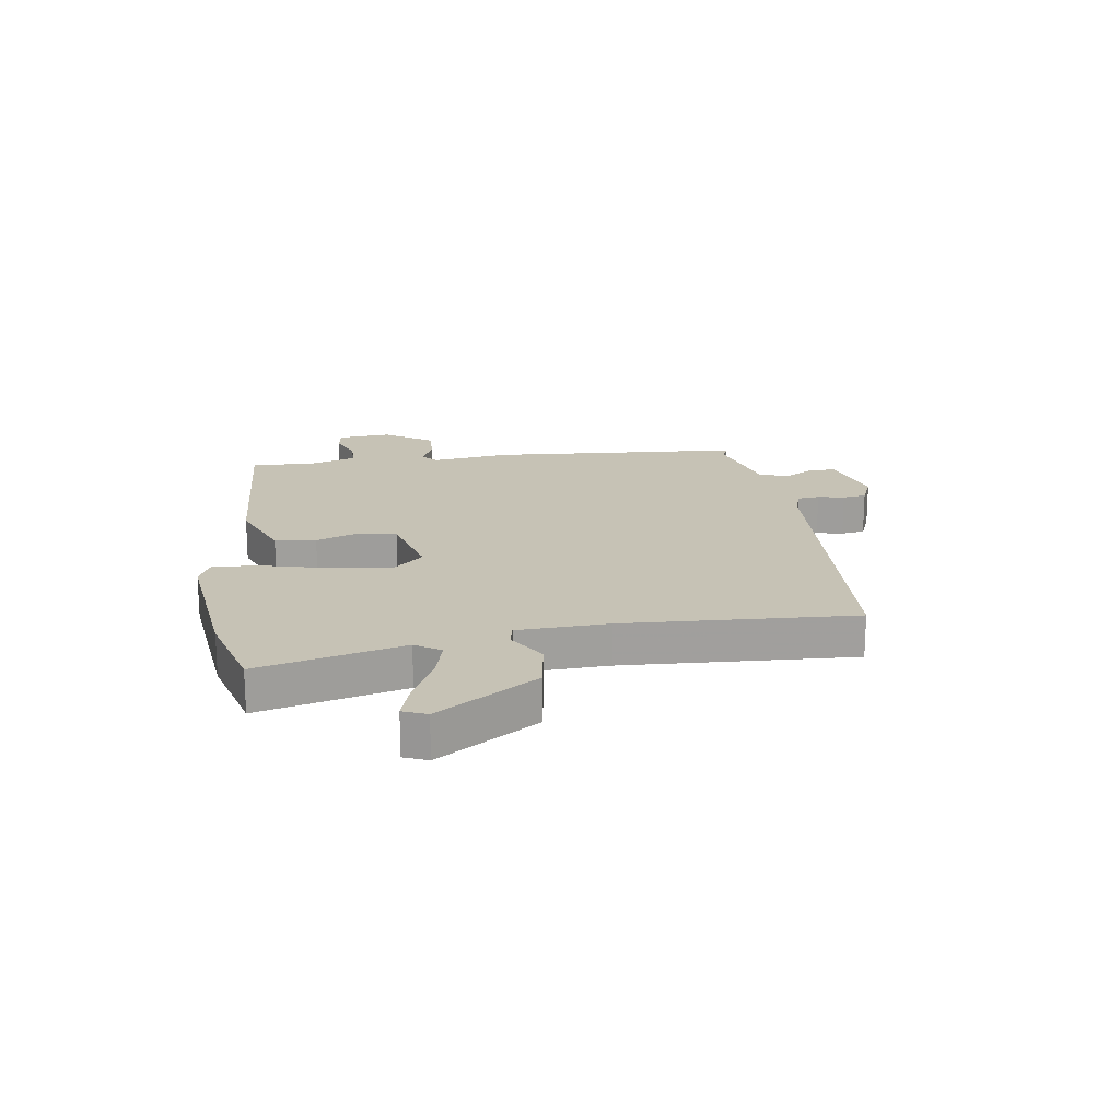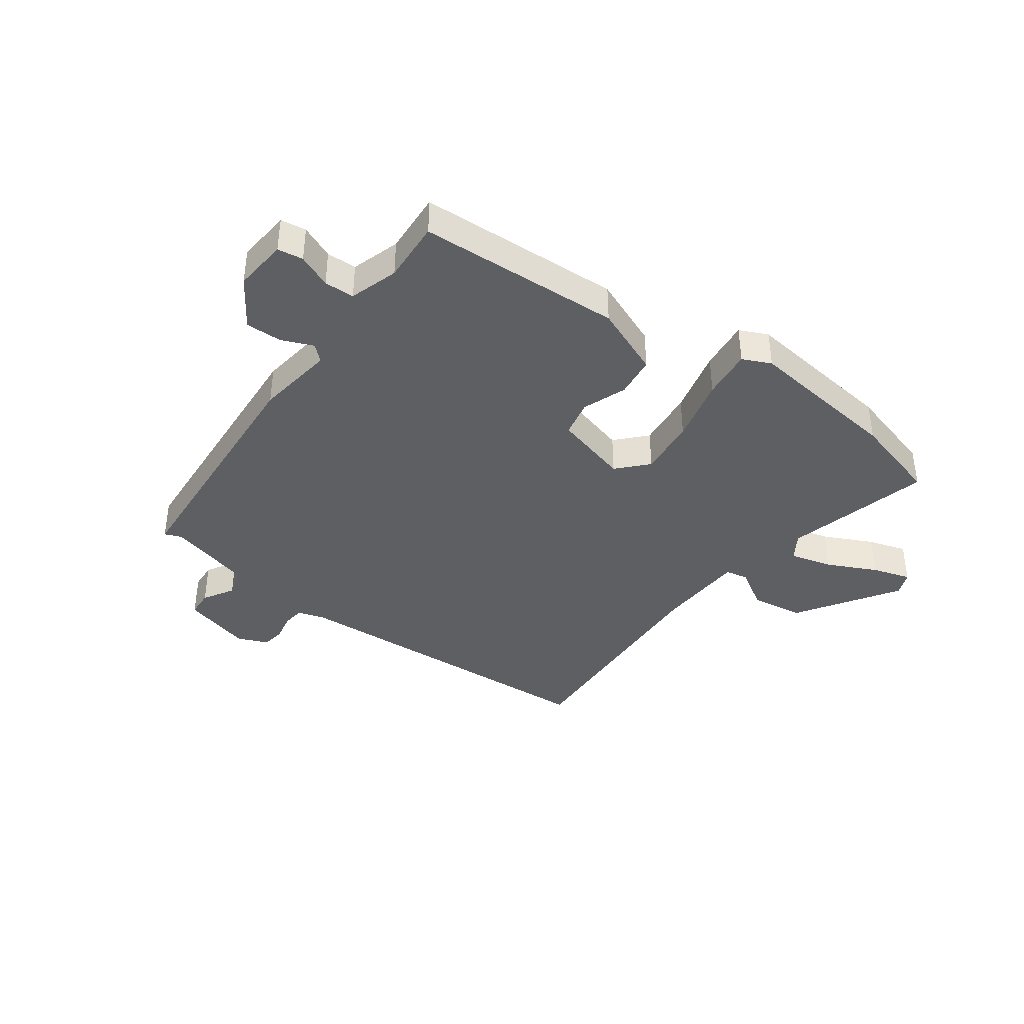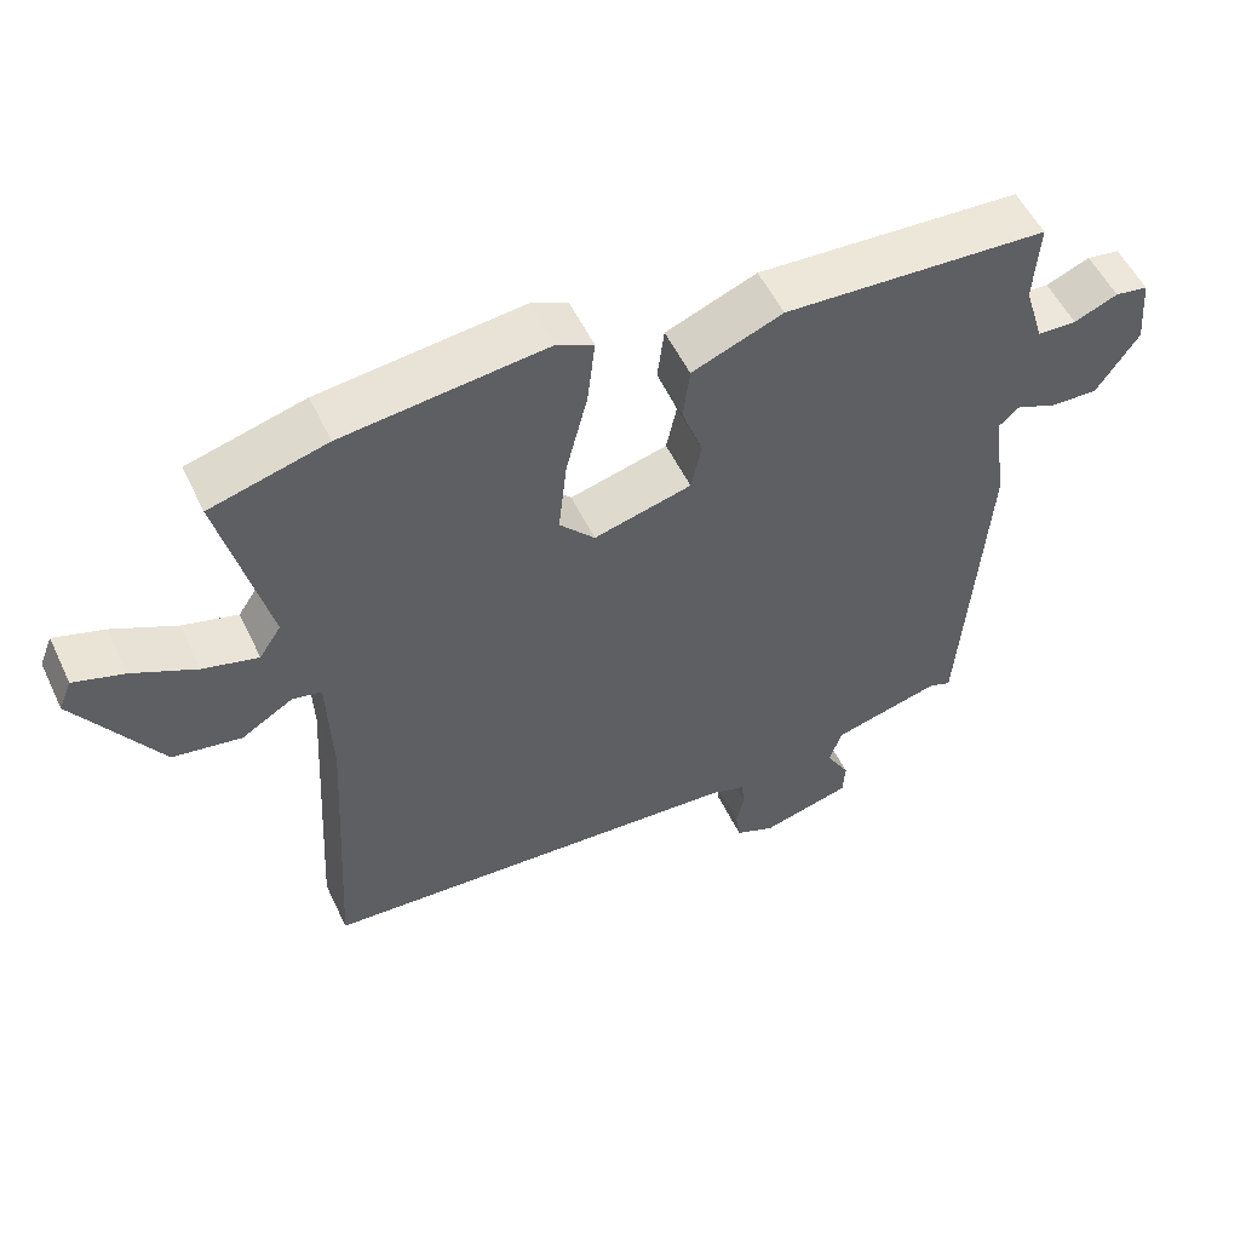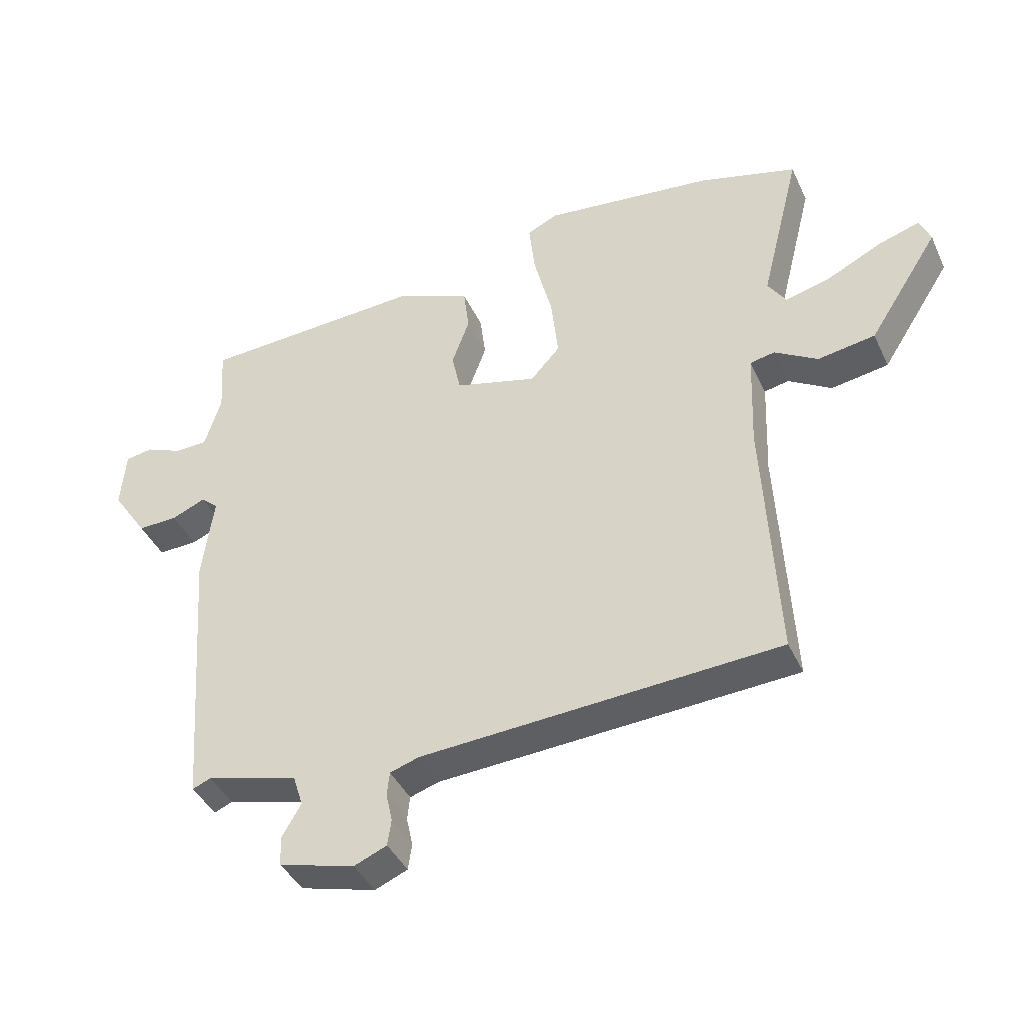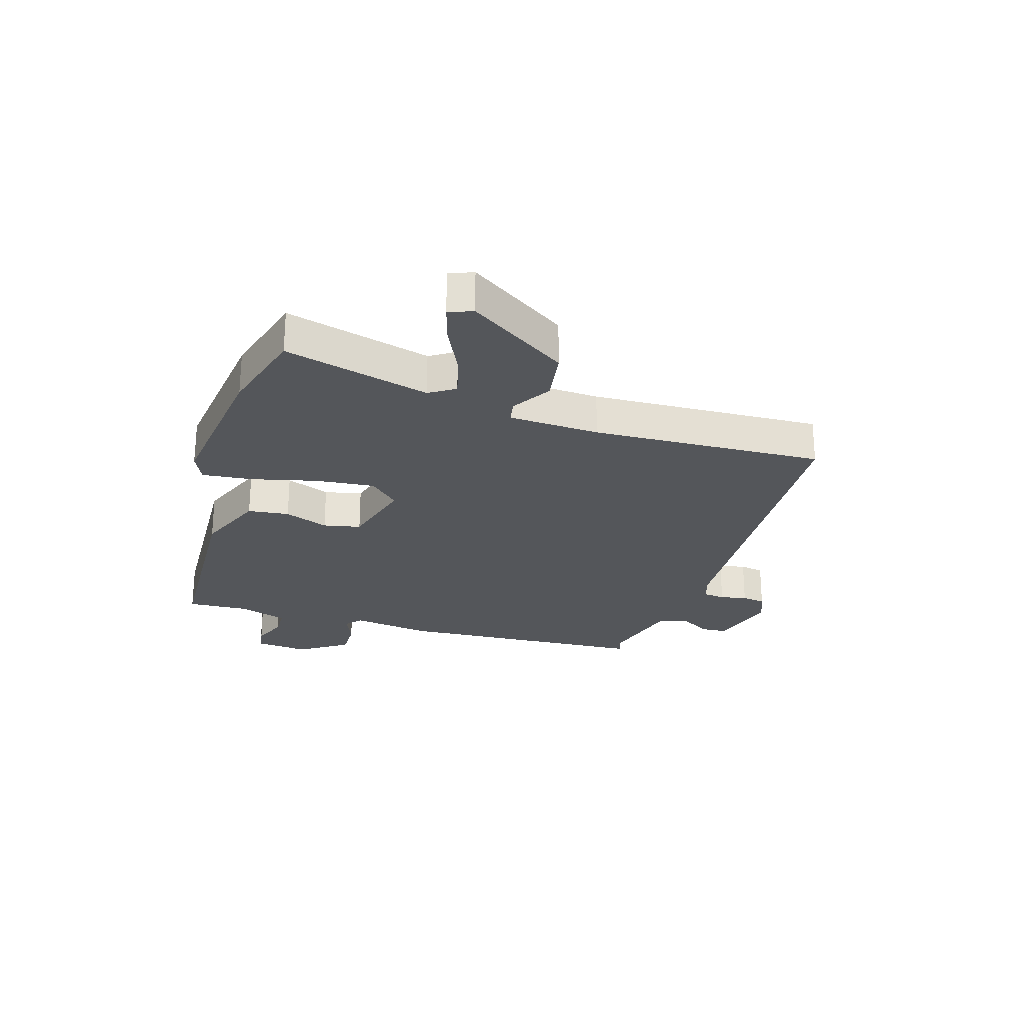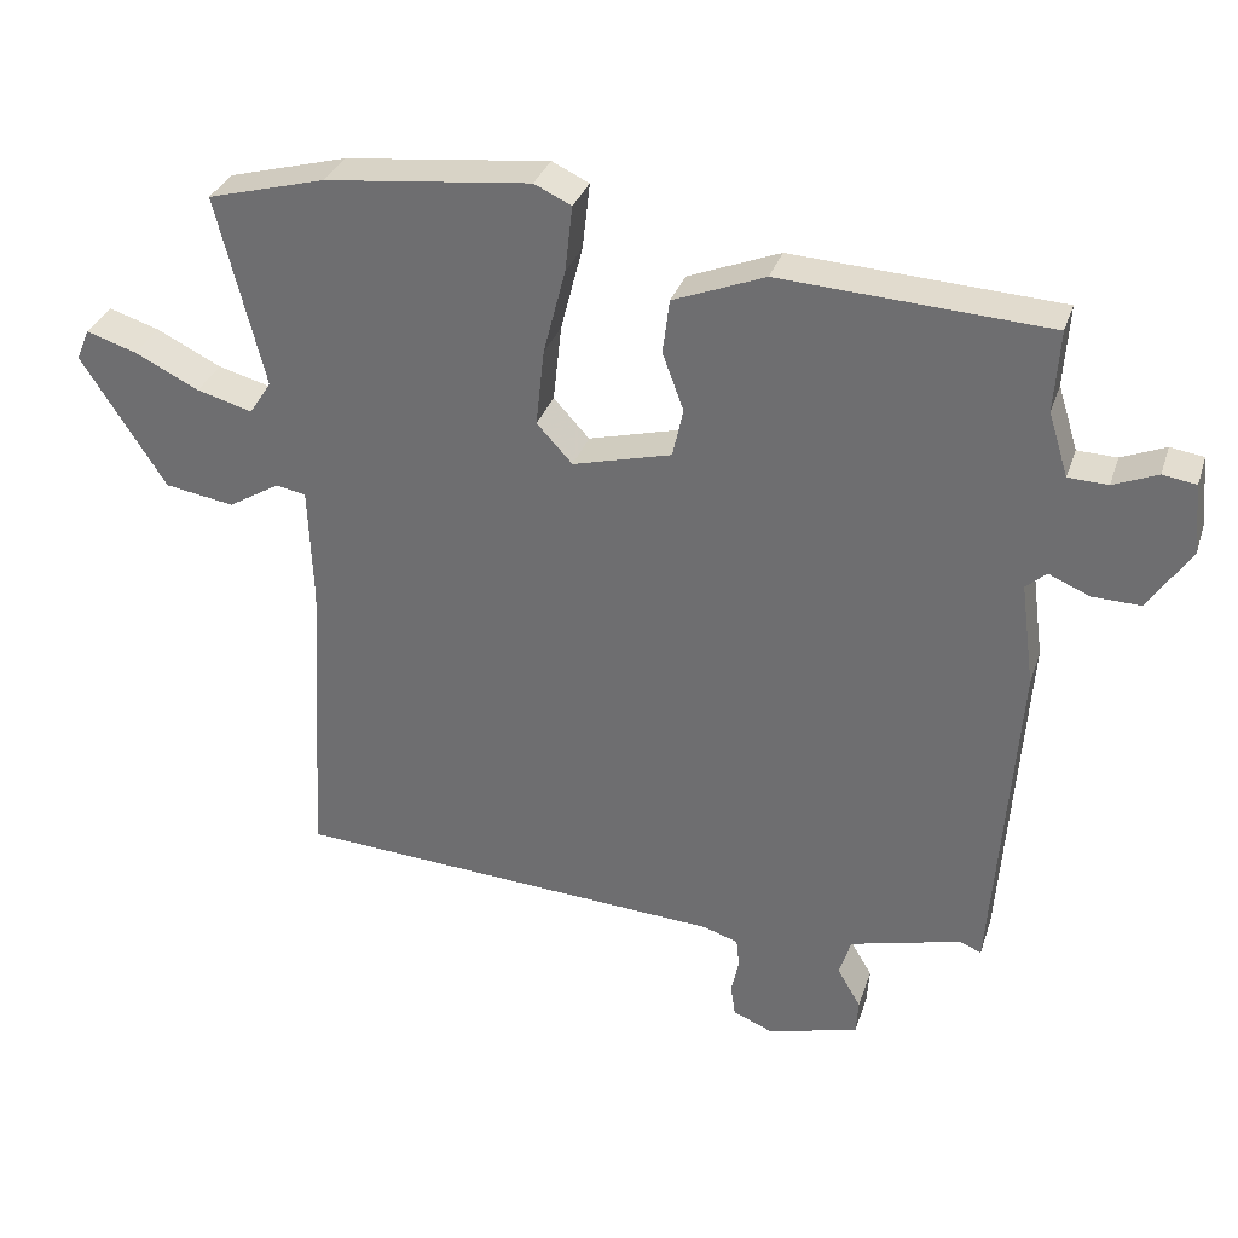
<metadata>
{"format":"obj","ext":"obj","renderer":"f3d","projection":"perspective","resolution":1024,"background":"white","views":[{"elev":18.9,"azim":81.5,"up":"+Y"},{"elev":-39.8,"azim":-36.5,"up":"+Y"},{"elev":53.7,"azim":154.9,"up":"+Z"},{"elev":-40.7,"azim":23.2,"up":"+Z"},{"elev":-25.6,"azim":72.3,"up":"+Y"},{"elev":32.3,"azim":-163.1,"up":"+Z"}]}
</metadata>
<code>
v -0.45 0.07 -0.479
v -0.482 0.07 -0.04
v -0.464 0.07 0.096
v -0.491 0.07 0.12
v -0.545 0.07 0.097
v -0.608 0.07 0.095
v -0.664 0.07 0.178
v -0.656 0.07 0.271
v -0.612 0.07 0.278
v -0.554 0.07 0.254
v -0.502 0.07 0.256
v -0.476 0.07 0.34
v -0.483 0.07 0.447
v -0.131 0.07 0.467
v -0.01 0.07 0.419
v -0.001 0.07 0.348
v -0.029 0.07 0.272
v -0.015 0.07 0.208
v 0.115 0.07 0.174
v 0.162 0.07 0.225
v 0.151 0.07 0.326
v 0.122 0.07 0.439
v 0.112 0.07 0.526
v 0.161 0.07 0.549
v 0.431 0.07 0.519
v 0.586 0.07 0.477
v 0.523 0.07 0.225
v 0.552 0.07 0.181
v 0.625 0.07 0.201
v 0.71 0.07 0.243
v 0.776 0.07 0.264
v 0.793 0.07 0.223
v 0.682 0.07 0.05
v 0.591 0.07 0.035
v 0.523 0.07 0.076
v 0.484 0.07 0.068
v 0.478 0.07 -0.089
v 0.5 0.07 -0.488
v -0.069 0.07 -0.524
v -0.115 0.07 -0.539
v -0.119 0.07 -0.577
v -0.109 0.07 -0.623
v -0.115 0.07 -0.664
v -0.167 0.07 -0.686
v -0.287 0.07 -0.654
v -0.29 0.07 -0.608
v -0.259 0.07 -0.555
v -0.275 0.07 -0.505
v -0.421 0.07 -0.467
v -0.45 0 -0.479
v -0.482 0 -0.04
v -0.464 0 0.096
v -0.491 0 0.12
v -0.545 0 0.097
v -0.608 0 0.095
v -0.664 0 0.178
v -0.656 0 0.271
v -0.612 0 0.278
v -0.554 0 0.254
v -0.502 0 0.256
v -0.476 0 0.34
v -0.483 0 0.447
v -0.131 0 0.467
v -0.01 0 0.419
v -0.001 0 0.348
v -0.029 0 0.272
v -0.015 0 0.208
v 0.115 0 0.174
v 0.162 0 0.225
v 0.151 0 0.326
v 0.122 0 0.439
v 0.112 0 0.526
v 0.161 0 0.549
v 0.431 0 0.519
v 0.586 0 0.477
v 0.523 0 0.225
v 0.552 0 0.181
v 0.625 0 0.201
v 0.71 0 0.243
v 0.776 0 0.264
v 0.793 0 0.223
v 0.682 0 0.05
v 0.591 0 0.035
v 0.523 0 0.076
v 0.484 0 0.068
v 0.478 0 -0.089
v 0.5 0 -0.488
v -0.069 0 -0.524
v -0.115 0 -0.539
v -0.119 0 -0.577
v -0.109 0 -0.623
v -0.115 0 -0.664
v -0.167 0 -0.686
v -0.287 0 -0.654
v -0.29 0 -0.608
v -0.259 0 -0.555
v -0.275 0 -0.505
v -0.421 0 -0.467
f 44 45 46 47
f 44 47 48
f 41 42 43 44
f 40 41 44 48
f 39 40 48 49
f 37 38 39 49
f 32 33 34 35
f 32 35 36
f 29 30 31 32
f 28 29 32 36
f 27 28 36
f 24 25 26 27
f 24 27 36
f 21 22 23 24
f 20 21 24 36
f 19 20 36 37
f 14 15 16 17
f 12 13 14 17
f 11 12 17 18
f 10 11 18 19
f 8 9 10
f 7 8 10
f 4 5 6 7
f 4 7 10 19
f 49 1 2 3
f 19 37 49 3
f 3 4 19
f 96 95 94 93
f 97 96 93
f 93 92 91 90
f 97 93 90 89
f 98 97 89 88
f 98 88 87 86
f 84 83 82 81
f 85 84 81
f 81 80 79 78
f 85 81 78 77
f 85 77 76
f 76 75 74 73
f 85 76 73
f 73 72 71 70
f 85 73 70 69
f 86 85 69 68
f 66 65 64 63
f 66 63 62 61
f 67 66 61 60
f 68 67 60 59
f 59 58 57
f 59 57 56
f 56 55 54 53
f 68 59 56 53
f 52 51 50 98
f 52 98 86 68
f 68 53 52
f 1 50 51 2
f 2 51 52 3
f 3 52 53 4
f 4 53 54 5
f 5 54 55 6
f 6 55 56 7
f 7 56 57 8
f 8 57 58 9
f 9 58 59 10
f 10 59 60 11
f 11 60 61 12
f 12 61 62 13
f 13 62 63 14
f 14 63 64 15
f 15 64 65 16
f 16 65 66 17
f 17 66 67 18
f 18 67 68 19
f 19 68 69 20
f 20 69 70 21
f 21 70 71 22
f 22 71 72 23
f 23 72 73 24
f 24 73 74 25
f 25 74 75 26
f 26 75 76 27
f 27 76 77 28
f 28 77 78 29
f 29 78 79 30
f 30 79 80 31
f 31 80 81 32
f 32 81 82 33
f 33 82 83 34
f 34 83 84 35
f 35 84 85 36
f 36 85 86 37
f 37 86 87 38
f 38 87 88 39
f 39 88 89 40
f 40 89 90 41
f 41 90 91 42
f 42 91 92 43
f 43 92 93 44
f 44 93 94 45
f 45 94 95 46
f 46 95 96 47
f 47 96 97 48
f 48 97 98 49
f 49 98 50 1

</code>
